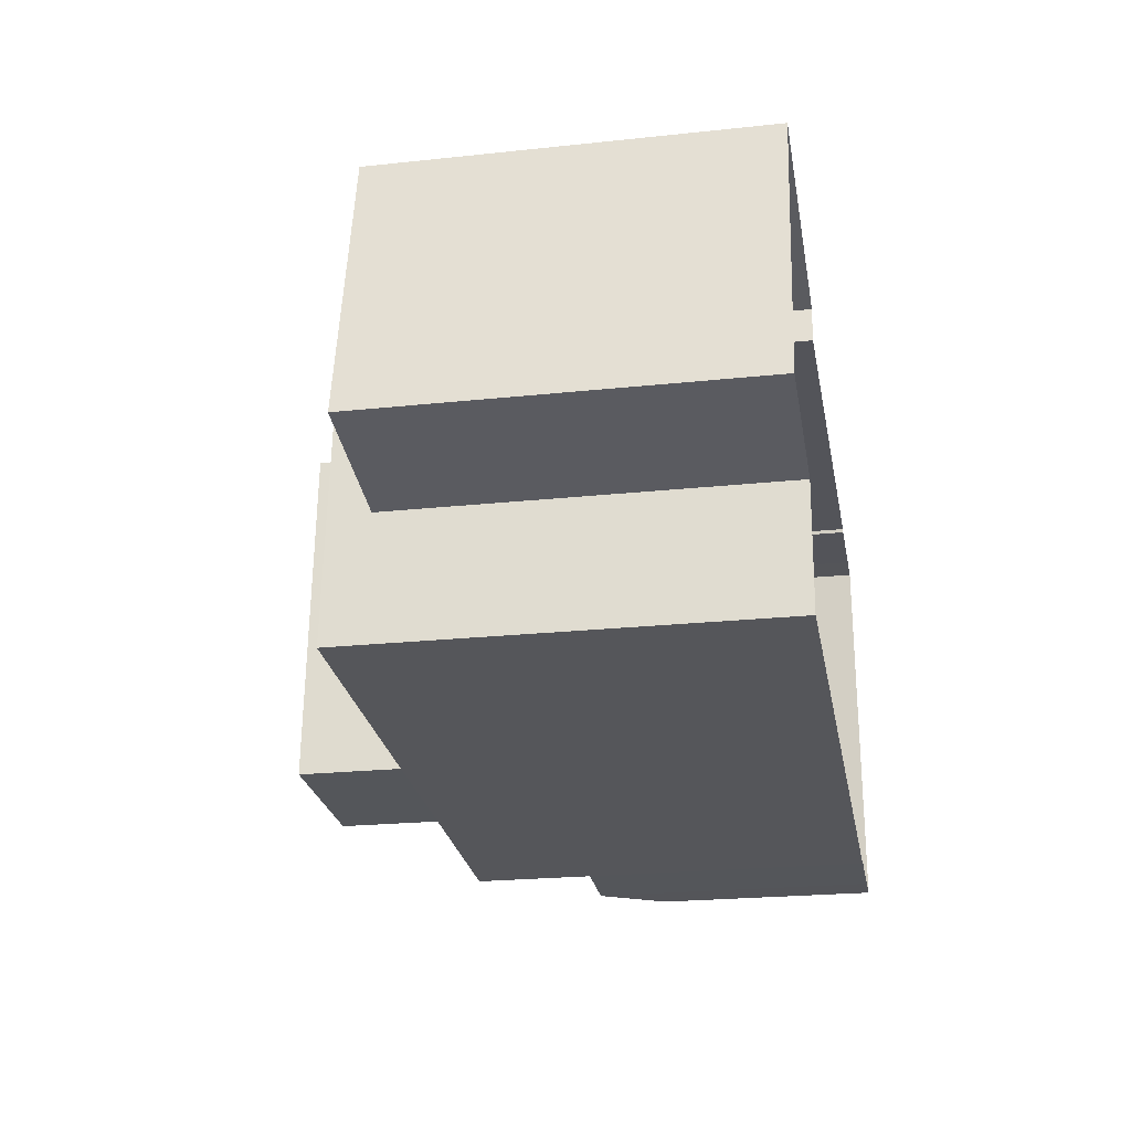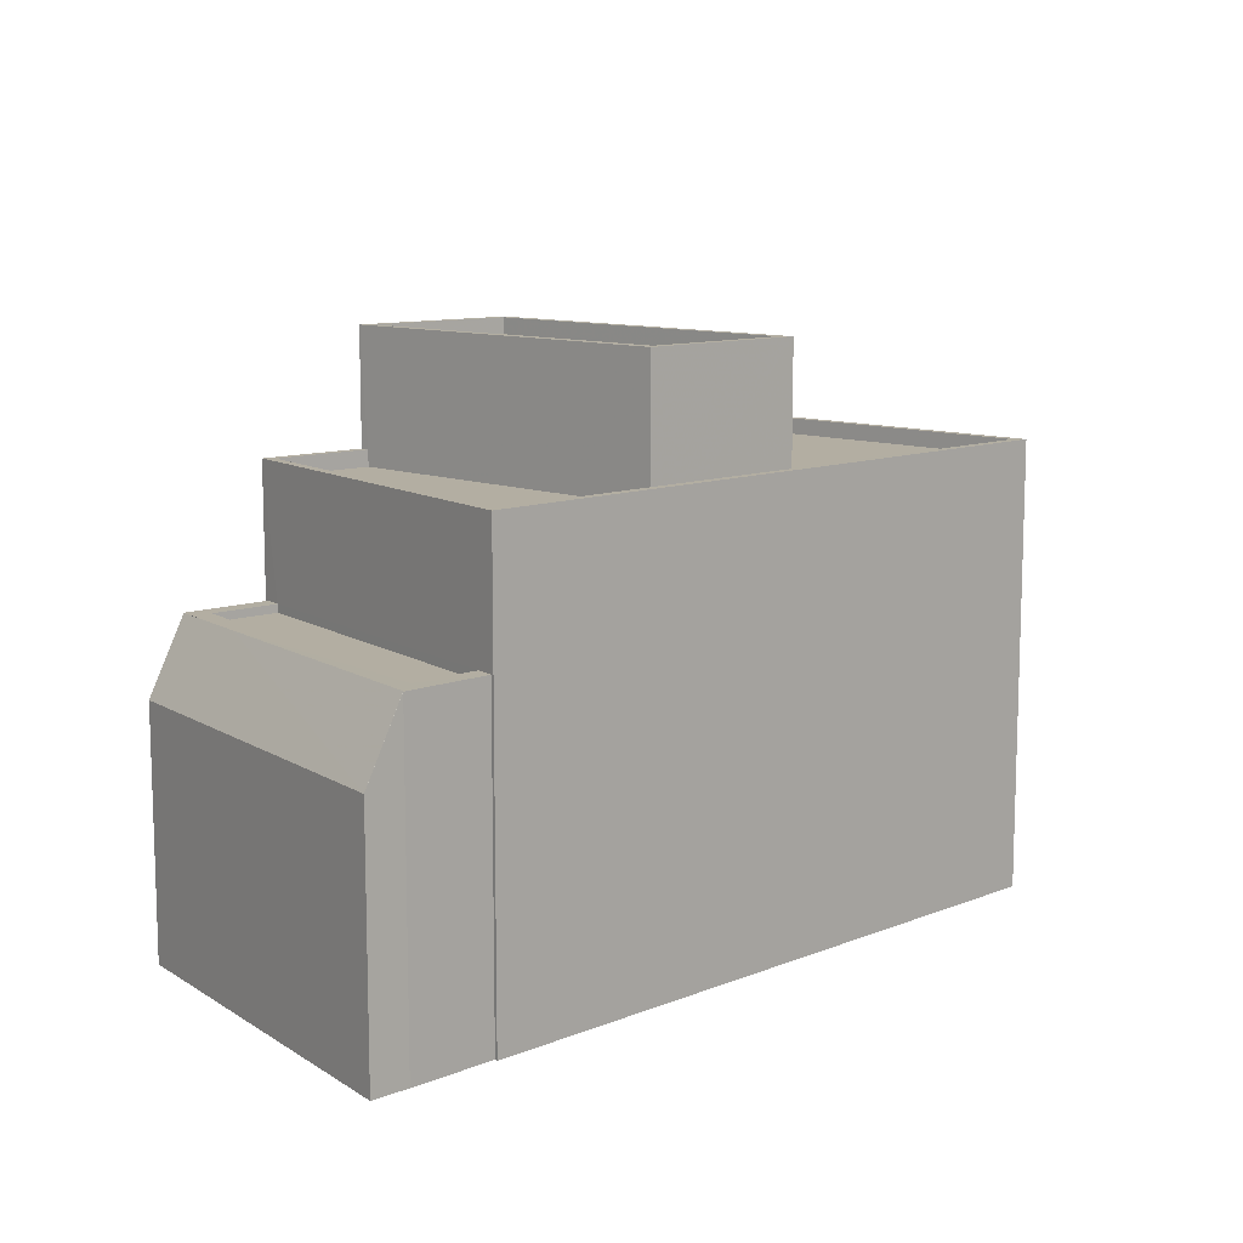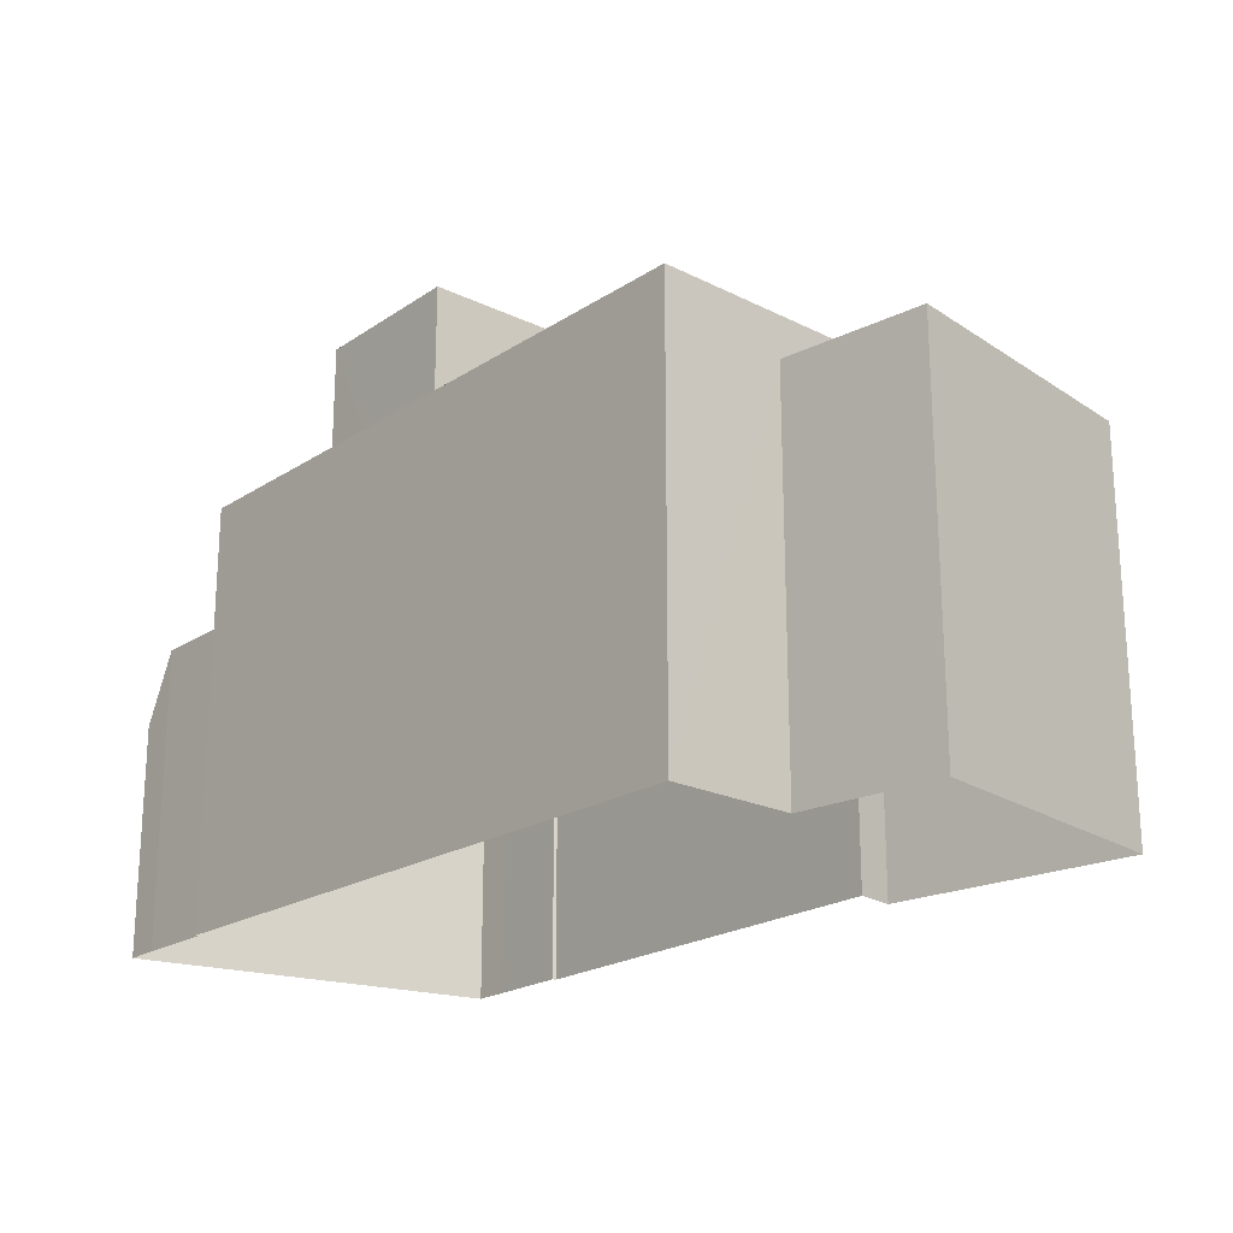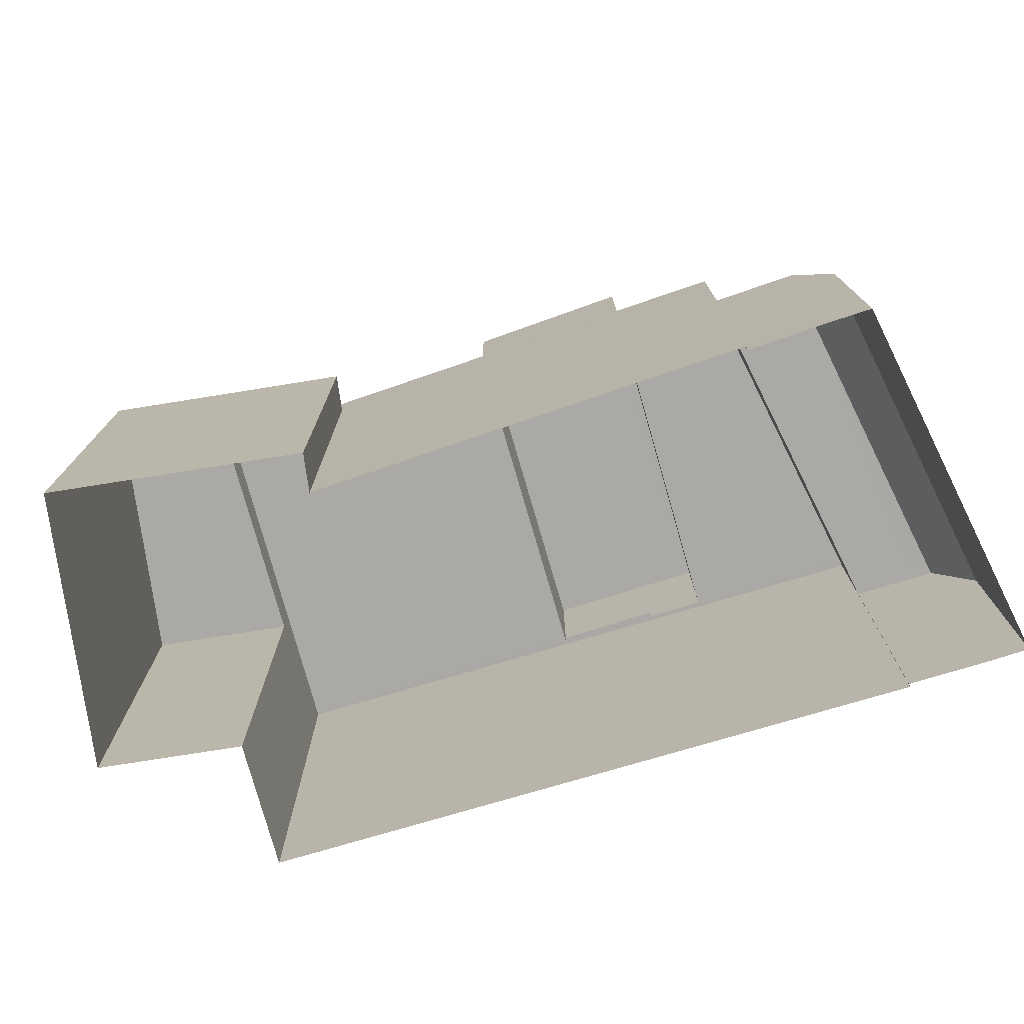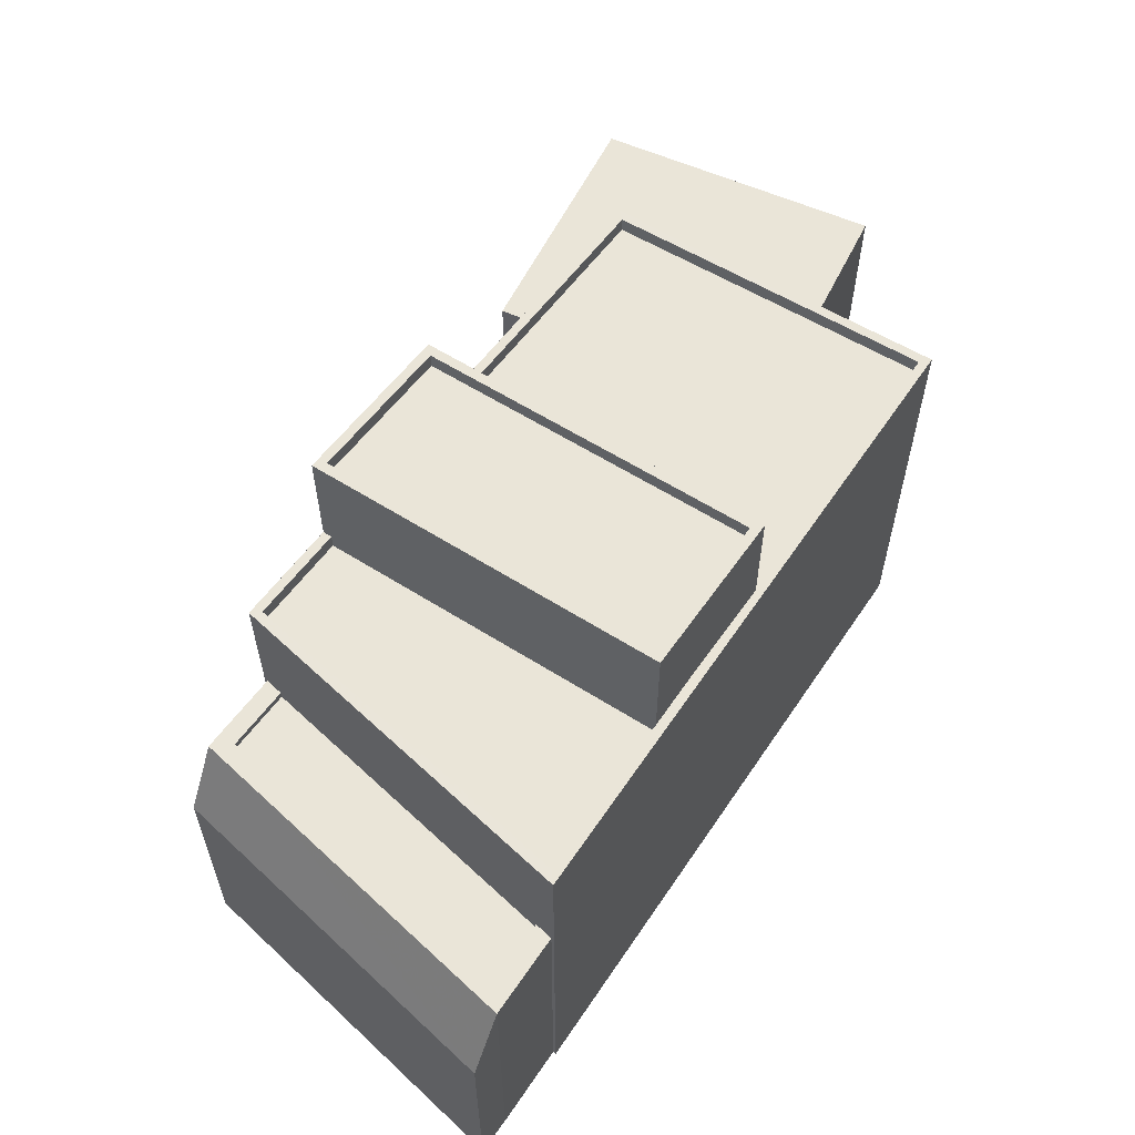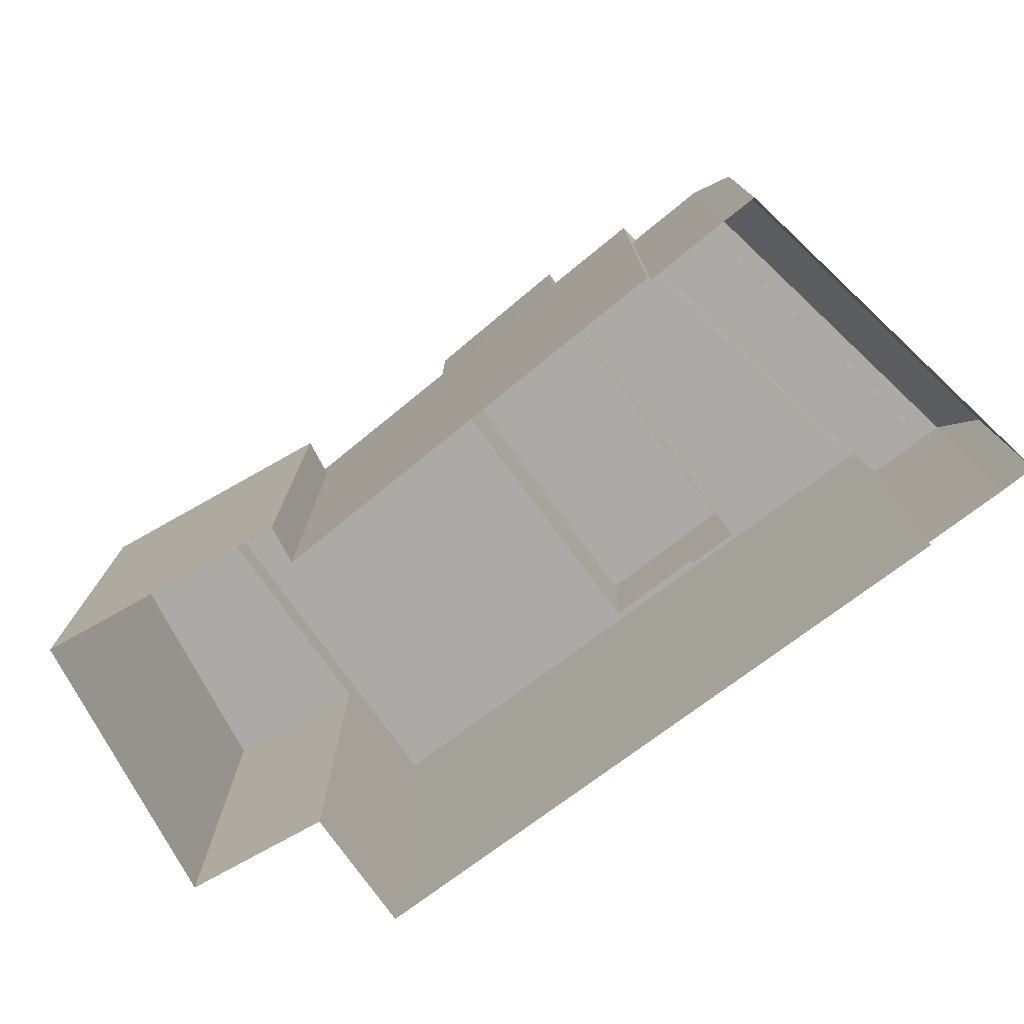
<metadata>
{"format":"obj","ext":"obj","renderer":"f3d","projection":"perspective","resolution":1024,"background":"white","views":[{"elev":-22.9,"azim":100.3,"up":"+Y"},{"elev":10.8,"azim":-41.3,"up":"+Z"},{"elev":-20.5,"azim":52.5,"up":"+Z"},{"elev":-75.3,"azim":-160.2,"up":"+Z"},{"elev":58.9,"azim":-53.2,"up":"+Z"},{"elev":-75.9,"azim":-140.0,"up":"+Z"}]}
</metadata>
<code>
v -1.225e+04 -3.778e+04 18.71
v -1.225e+04 -3.778e+04 18.71
v -1.225e+04 -3.777e+04 18.71
v -1.227e+04 -3.778e+04 18.71
v -1.227e+04 -3.777e+04 18.71
v -1.227e+04 -3.778e+04 18.71
v -1.227e+04 -3.778e+04 18.71
v -1.225e+04 -3.778e+04 18.71
v -1.227e+04 -3.778e+04 18.71
v -1.226e+04 -3.777e+04 18.71
v -1.225e+04 -3.777e+04 18.71
v -1.227e+04 -3.777e+04 18.71
v -1.227e+04 -3.777e+04 18.71
v -1.227e+04 -3.777e+04 18.71
v -1.225e+04 -3.778e+04 31.22
v -1.225e+04 -3.778e+04 31.22
v -1.225e+04 -3.777e+04 31.22
v -1.225e+04 -3.777e+04 31.22
v -1.226e+04 -3.777e+04 31.22
v -1.225e+04 -3.777e+04 31.22
v -1.225e+04 -3.778e+04 32.55
v -1.225e+04 -3.778e+04 32.55
v -1.225e+04 -3.777e+04 32.55
v -1.226e+04 -3.778e+04 32.55
v -1.227e+04 -3.778e+04 32.55
v -1.227e+04 -3.778e+04 32.55
v -1.227e+04 -3.777e+04 32.55
v -1.225e+04 -3.777e+04 32.55
v -1.227e+04 -3.777e+04 32.55
v -1.226e+04 -3.778e+04 32.55
v -1.226e+04 -3.778e+04 32.55
v -1.226e+04 -3.778e+04 32.05
v -1.225e+04 -3.778e+04 32.05
v -1.225e+04 -3.777e+04 32.05
v -1.226e+04 -3.777e+04 32.05
v -1.227e+04 -3.778e+04 32.05
v -1.227e+04 -3.778e+04 32.05
v -1.227e+04 -3.777e+04 32.05
v -1.227e+04 -3.777e+04 32.05
v -1.226e+04 -3.778e+04 32.05
v -1.226e+04 -3.777e+04 32.55
v -1.226e+04 -3.777e+04 32.55
v -1.227e+04 -3.777e+04 32.55
v -1.227e+04 -3.777e+04 32.55
v -1.227e+04 -3.778e+04 28.54
v -1.227e+04 -3.777e+04 28.53
v -1.227e+04 -3.778e+04 26.27
v -1.227e+04 -3.777e+04 26.26
v -1.227e+04 -3.777e+04 28.53
v -1.227e+04 -3.778e+04 28.53
v -1.227e+04 -3.778e+04 28.53
v -1.227e+04 -3.778e+04 28.53
v -1.227e+04 -3.778e+04 28.53
v -1.227e+04 -3.777e+04 28.53
v -1.227e+04 -3.777e+04 28.53
v -1.227e+04 -3.777e+04 28.53
v -1.227e+04 -3.777e+04 28.53
v -1.227e+04 -3.778e+04 28.28
v -1.227e+04 -3.777e+04 28.28
v -1.227e+04 -3.778e+04 28.28
v -1.227e+04 -3.777e+04 28.28
v -1.226e+04 -3.777e+04 35.61
v -1.226e+04 -3.778e+04 35.61
v -1.226e+04 -3.778e+04 35.61
v -1.227e+04 -3.777e+04 35.61
v -1.226e+04 -3.778e+04 36.11
v -1.226e+04 -3.778e+04 36.11
v -1.226e+04 -3.777e+04 36.11
v -1.226e+04 -3.777e+04 36.11
v -1.227e+04 -3.777e+04 36.11
v -1.227e+04 -3.777e+04 36.11
v -1.227e+04 -3.778e+04 36.11
v -1.226e+04 -3.778e+04 36.11
f 1 2 3
f 4 5 6
f 7 2 8
f 7 8 9
f 10 3 11
f 6 5 12
f 13 11 14
f 12 14 7
f 6 12 7
f 3 2 11
f 11 2 7
f 14 11 7
f 15 16 17
f 18 17 19
f 19 17 20
f 17 16 20
f 21 22 23
f 22 24 25
f 25 26 27
f 28 21 23
f 27 26 29
f 30 24 21
f 31 26 25
f 31 25 24
f 22 21 24
f 32 33 34
f 35 32 34
f 36 37 38
f 38 37 39
f 40 37 36
f 28 41 42
f 43 29 44
f 43 27 29
f 23 41 28
f 43 23 27
f 43 41 23
f 45 46 47
f 47 46 48
f 46 49 48
f 50 51 52
f 52 51 53
f 53 51 46
f 54 55 56
f 46 55 57
f 46 51 55
f 57 55 54
f 58 59 60
f 58 61 59
f 62 63 64
f 62 65 63
f 66 67 68
f 69 66 68
f 68 70 71
f 72 67 66
f 72 71 70
f 68 71 69
f 73 72 66
f 71 72 73
f 18 19 10
f 11 18 10
f 20 3 10
f 19 20 10
f 16 1 3
f 20 16 3
f 2 1 16
f 15 2 16
f 23 17 18
f 23 18 27
f 18 13 27
f 18 11 13
f 14 54 13
f 27 13 54
f 27 56 25
f 9 52 7
f 25 52 9
f 61 58 50
f 50 52 25
f 56 61 50
f 27 54 56
f 25 56 50
f 22 25 9
f 8 22 9
f 17 23 15
f 2 15 8
f 8 15 22
f 15 23 22
f 21 34 33
f 21 28 34
f 32 21 33
f 32 30 21
f 35 34 28
f 42 35 28
f 31 36 26
f 31 40 36
f 26 36 38
f 29 26 38
f 44 29 38
f 39 44 38
f 6 53 47
f 6 47 4
f 53 45 47
f 48 5 4
f 47 48 4
f 48 12 5
f 48 49 12
f 53 46 45
f 52 53 6
f 7 52 6
f 57 54 49
f 49 14 12
f 49 54 14
f 49 46 57
f 61 55 59
f 61 56 55
f 50 60 51
f 50 58 60
f 51 60 59
f 55 51 59
f 37 31 72
f 72 31 67
f 37 40 31
f 67 31 24
f 69 62 64
f 66 69 64
f 66 64 63
f 73 66 63
f 71 63 65
f 71 73 63
f 69 65 62
f 69 71 65
f 39 37 44
f 43 44 70
f 70 44 72
f 44 37 72
f 43 70 68
f 41 43 68
f 32 35 30
f 24 30 67
f 67 42 68
f 68 42 41
f 30 35 42
f 67 30 42

</code>
